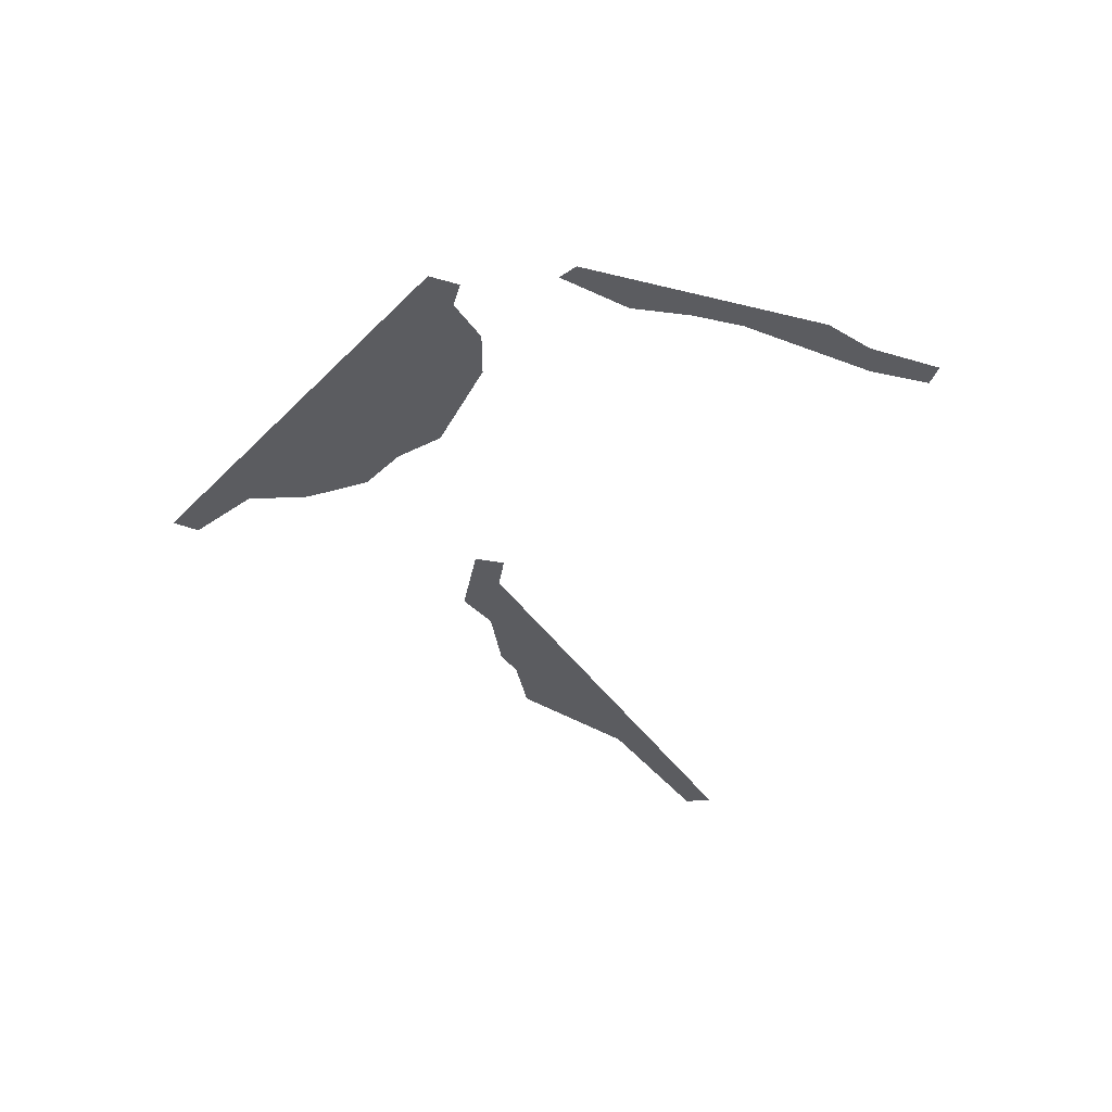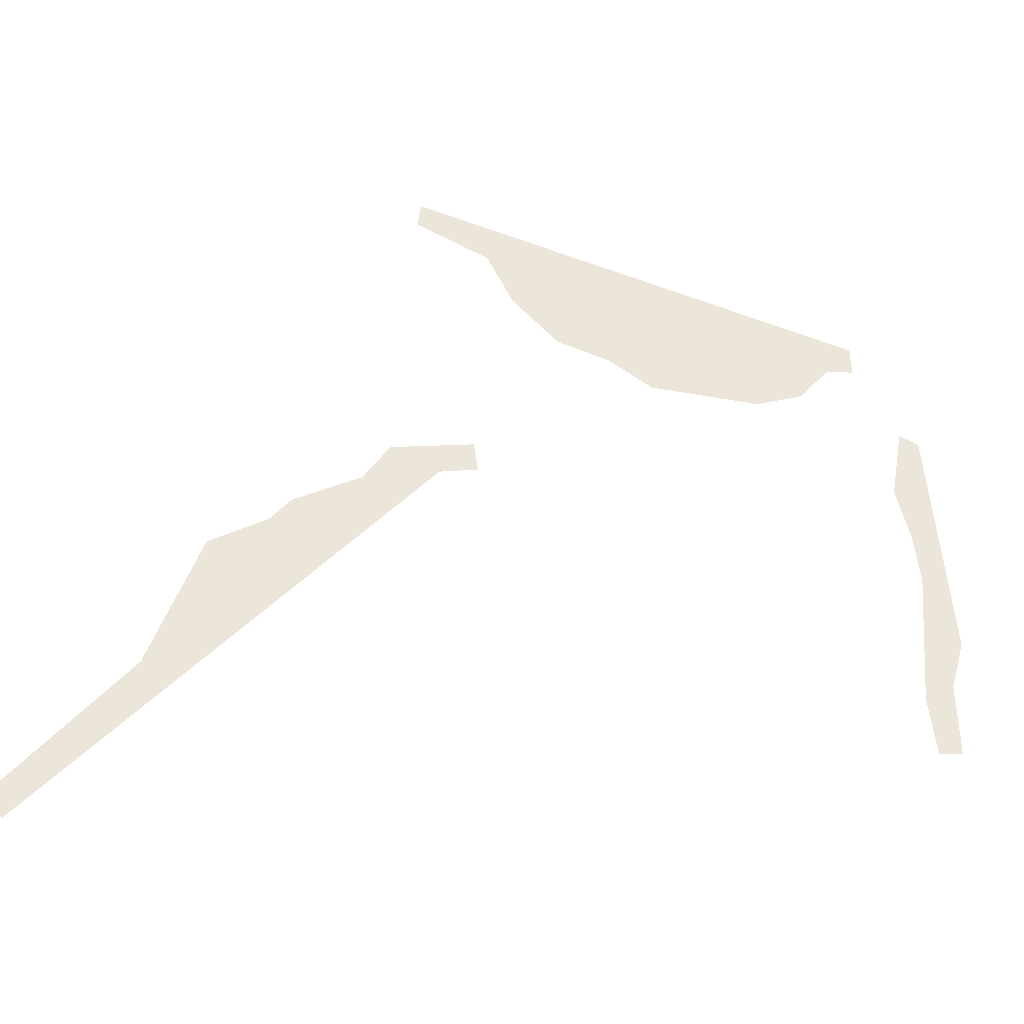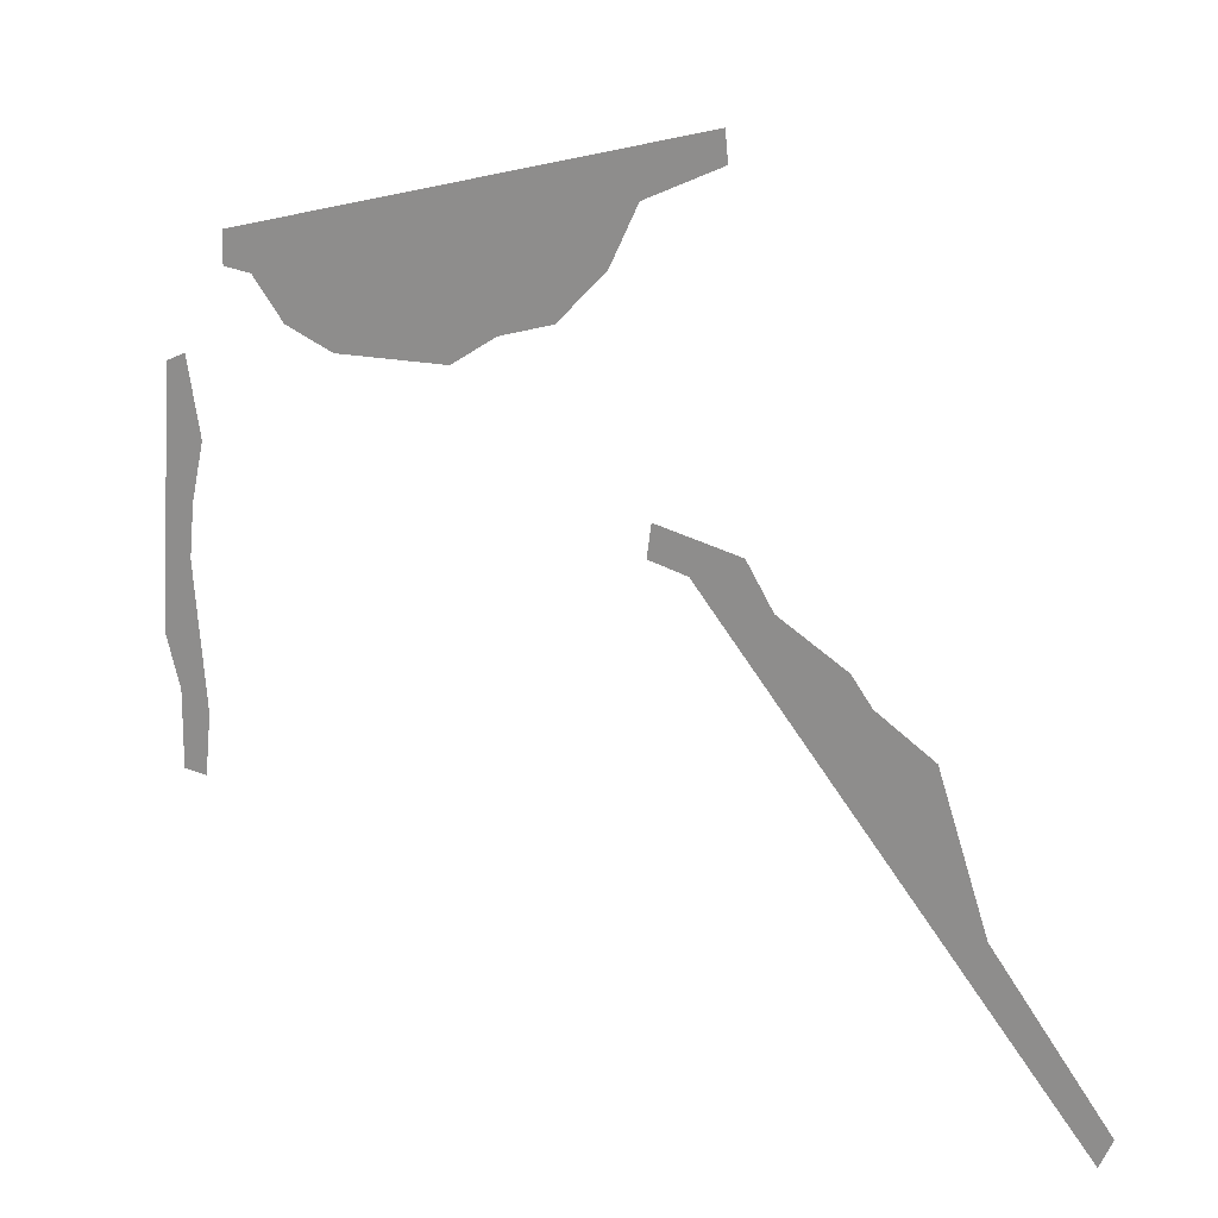
<metadata>
{"format":"obj","ext":"obj","renderer":"f3d","projection":"perspective","resolution":1024,"background":"white","views":[{"elev":-34.8,"azim":-112.6,"up":"+Z"},{"elev":-38.2,"azim":167.9,"up":"+Y"},{"elev":18.3,"azim":27.8,"up":"+Y"}]}
</metadata>
<code>
o Map Area 478 - Npc 18686: Doomsayer Jurim
v 0.3533 0.619 0
v 0.359 0.5679 0
v 0.359 0.671 0
v 0.36 0.7188 0
v 0.3611 0.5916 0
v 0.3633 0.6201 0
v 0.3646 0.6931 0
v 0.3679 0.7224 0
v 0.3682 0.6688 0
v 0.3686 0.5669 0
v 0.3711 0.591 0
v 0.3734 0.6918 0
v 0.3854 0.7542 0
v 0.3856 0.7667 0
v 0.3973 0.7526 0
v 0.4015 0.7637 0
v 0.4094 0.7367 0
v 0.4126 0.7479 0
v 0.4287 0.7288 0
v 0.431 0.7412 0
v 0.4728 0.7437 0
v 0.4737 0.7297 0
v 0.4898 0.7546 0
v 0.4916 0.7412 0
v 0.511 0.7589 0
v 0.513 0.7474 0
v 0.5281 0.7766 0
v 0.5321 0.7669 0
v 0.5398 0.7999 0
v 0.543 0.7892 0
v 0.5459 0.674 0
v 0.5476 0.6865 0
v 0.5719 0.8139 0
v 0.573 0.8027 0
v 0.5762 0.6667 0
v 0.5807 0.6793 0
v 0.5866 0.6511 0
v 0.5912 0.6625 0
v 0.612 0.6365 0
v 0.6176 0.647 0
v 0.6279 0.6169 0
v 0.6325 0.6273 0
v 0.642 0.6114 0
v 0.6478 0.6222 0
v 0.6592 0.5572 0
v 0.6667 0.5657 0
v 0.7064 0.4964 0
v 0.7113 0.5075 0
f 4 8 12 9 6 11 10 2 5 1 3 7
f 14 16 18 20 21 23 25 27 29 33 34 30 28 26 24 22 19 17 15 13
f 32 36 38 40 42 44 46 48 47 45 43 41 39 37 35 31

</code>
